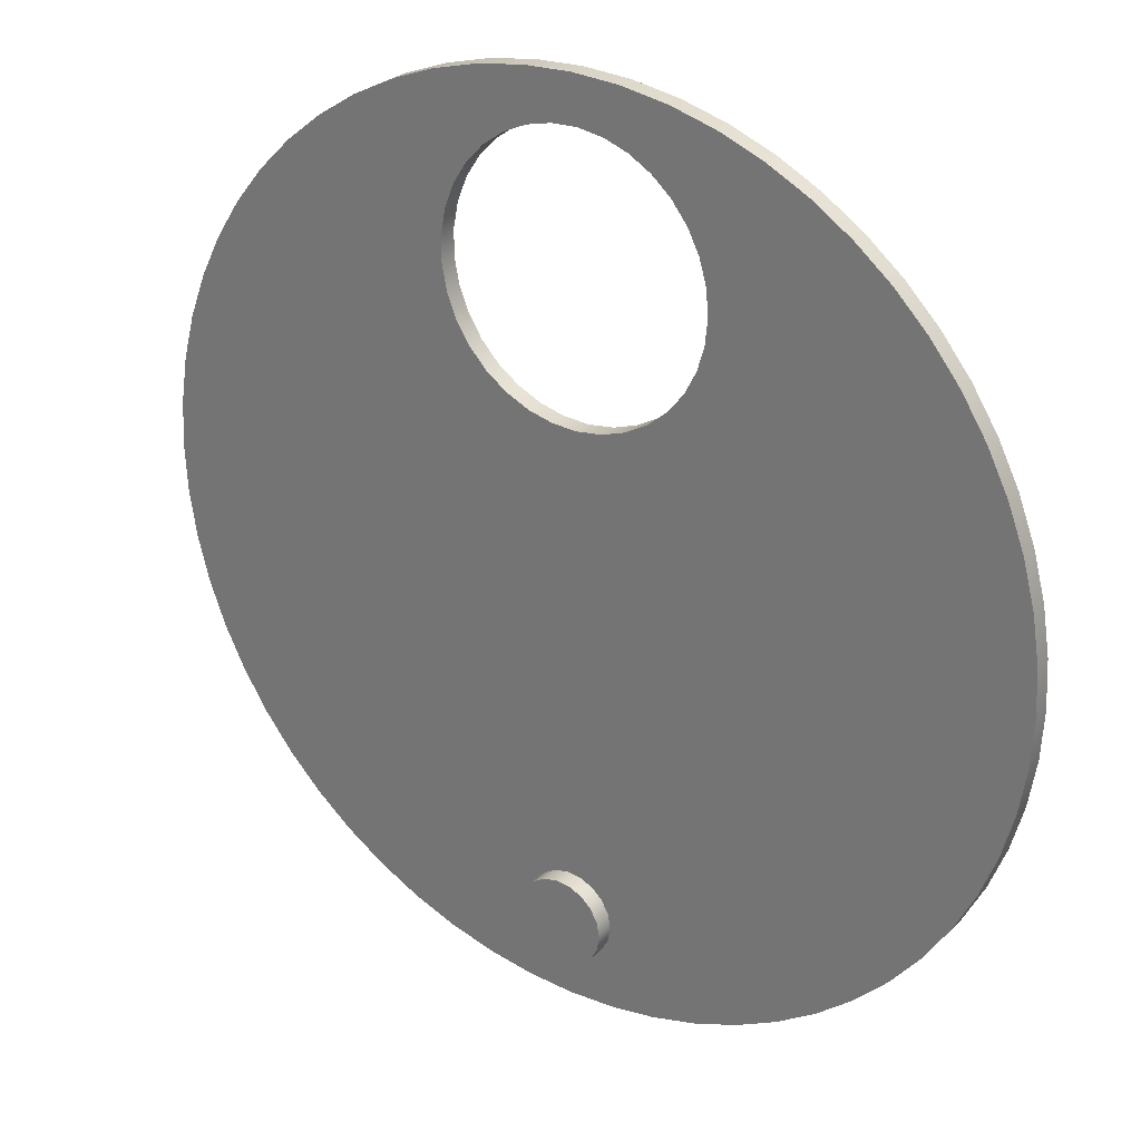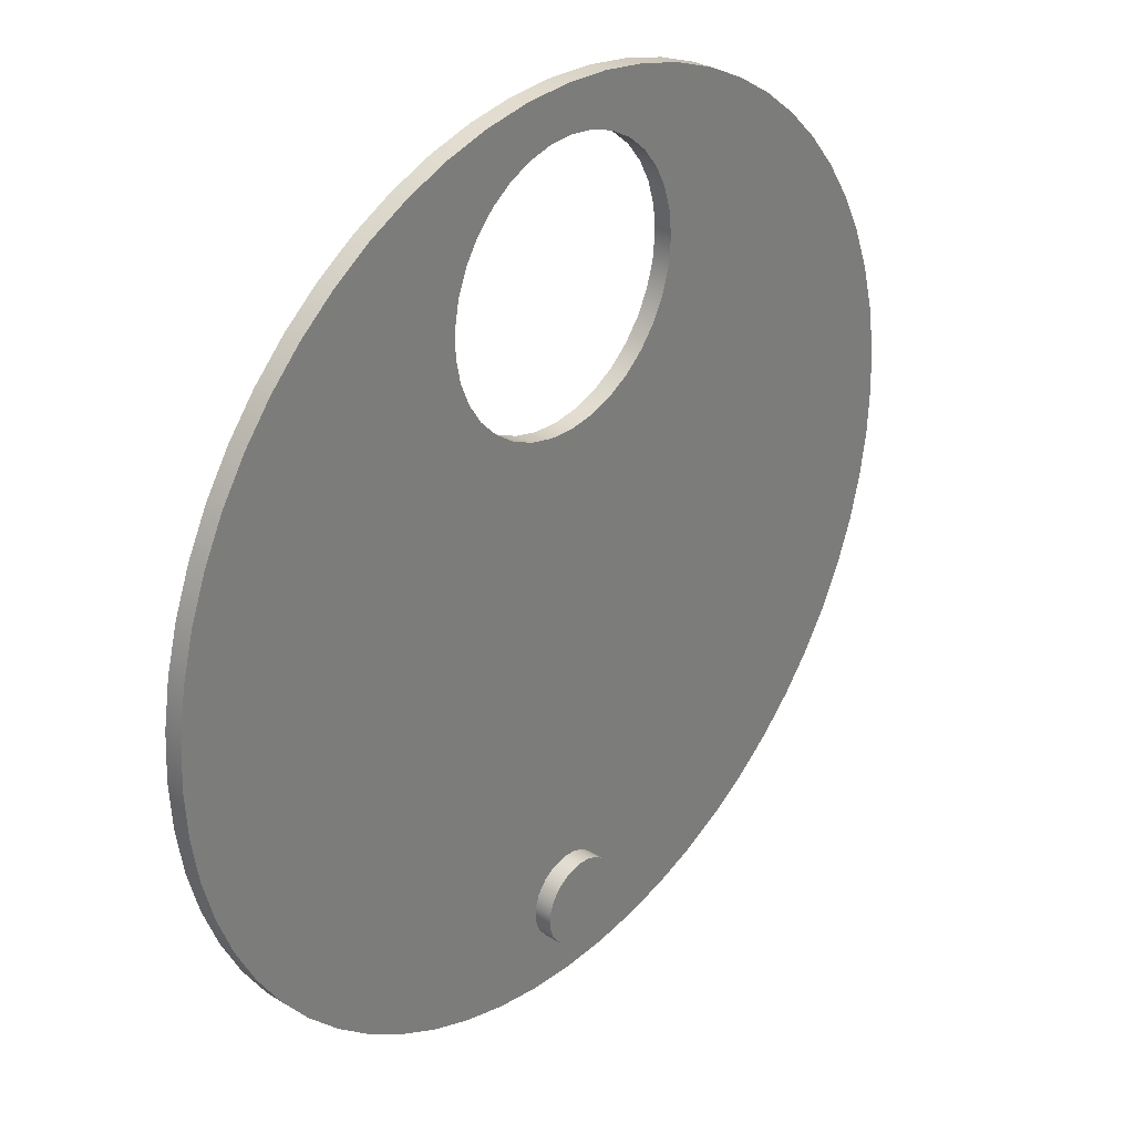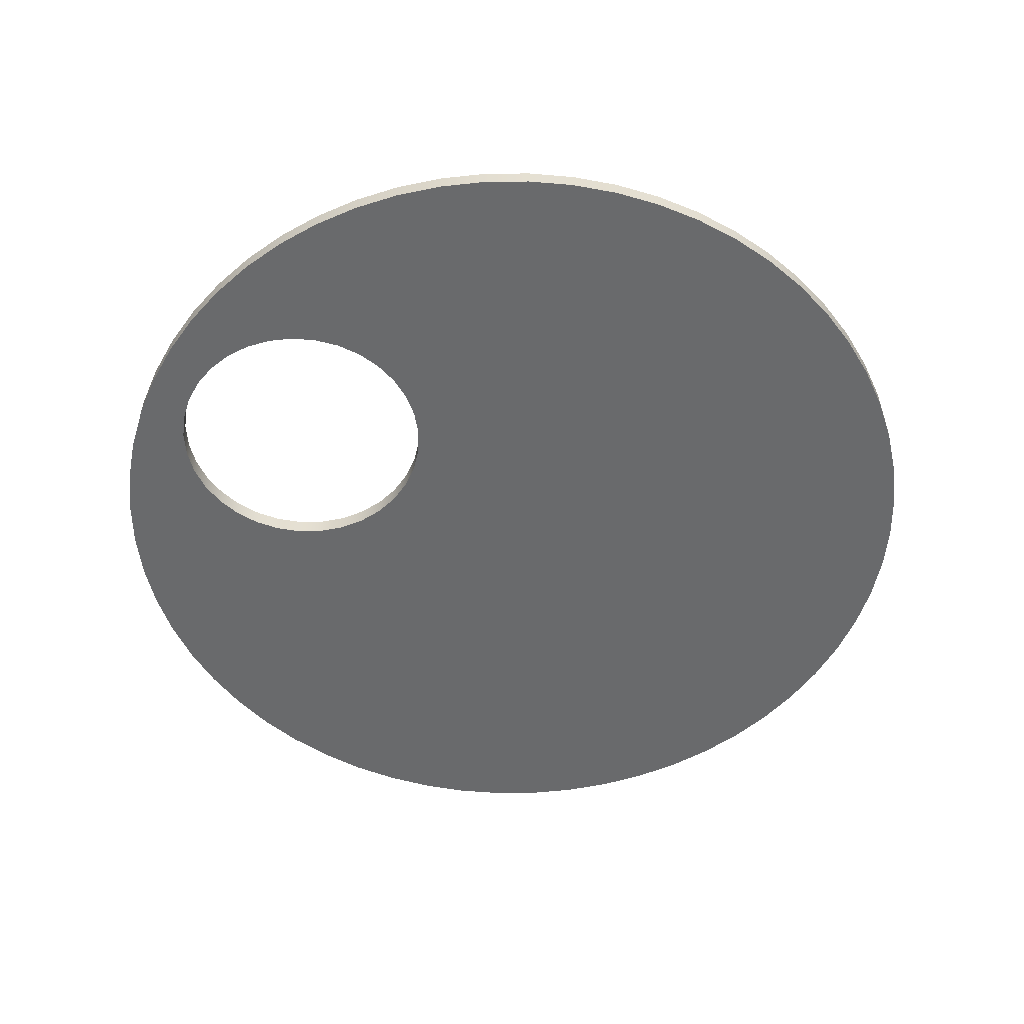
<metadata>
{"format":"obj","ext":"obj","renderer":"f3d","projection":"perspective","resolution":1024,"background":"white","views":[{"elev":27.5,"azim":-145.1,"up":"+Z"},{"elev":31.2,"azim":131.5,"up":"+Z"},{"elev":-52.9,"azim":63.7,"up":"+Y"}]}
</metadata>
<code>
v -0.2481 0.2 -2
v -0.2347 0.2 -2.081
v -0.1958 0.2 -2.152
v -0.1357 0.2 -2.208
v -0.06091 0.2 -2.241
v 0.02049 0.2 -2.247
v 0.09967 0.2 -2.227
v 0.1681 0.2 -2.183
v 0.2182 0.2 -2.118
v 0.2447 0.2 -2.041
v 0.2447 0.2 -1.959
v 0.2182 0.2 -1.882
v 0.1681 0.2 -1.817
v 0.09967 0.2 -1.773
v 0.02049 0.2 -1.753
v -0.06091 0.2 -1.759
v -0.1357 0.2 -1.792
v -0.1958 0.2 -1.848
v -0.2347 0.2 -1.919
v -0.2481 0.1 -2
v -0.2347 0.1 -1.919
v -0.1958 0.1 -1.848
v -0.1357 0.1 -1.792
v -0.06091 0.1 -1.759
v 0.02049 0.1 -1.753
v 0.09967 0.1 -1.773
v 0.1681 0.1 -1.817
v 0.2182 0.1 -1.882
v 0.2447 0.1 -1.959
v 0.2447 0.1 -2.041
v 0.2182 0.1 -2.118
v 0.1681 0.1 -2.183
v 0.09967 0.1 -2.227
v 0.02049 0.1 -2.247
v -0.06091 0.1 -2.241
v -0.1357 0.1 -2.208
v -0.1958 0.1 -2.152
v -0.2347 0.1 -2.081
v -0.2481 0.1 -2
v -0.2481 0.2 -2
v -0.2481 0.2 -2
v -0.2347 0.2 -1.919
v -0.1958 0.2 -1.848
v -0.1357 0.2 -1.792
v -0.06091 0.2 -1.759
v 0.02049 0.2 -1.753
v 0.09967 0.2 -1.773
v 0.1681 0.2 -1.817
v 0.2182 0.2 -1.882
v 0.2447 0.2 -1.959
v 0.2447 0.2 -2.041
v 0.2182 0.2 -2.118
v 0.1681 0.2 -2.183
v 0.09967 0.2 -2.227
v 0.02049 0.2 -2.247
v -0.06091 0.2 -2.241
v -0.1357 0.2 -2.208
v -0.1958 0.2 -2.152
v -0.2347 0.2 -2.081
v -0.75 0.1 1.5
v -0.7364 0.1 1.642
v -0.6963 0.1 1.779
v -0.6309 0.1 1.905
v -0.5428 0.1 2.018
v -0.435 0.1 2.111
v -0.3116 0.1 2.182
v -0.1768 0.1 2.229
v -0.03569 0.1 2.249
v 0.1067 0.1 2.242
v 0.2453 0.1 2.209
v 0.375 0.1 2.15
v 0.4911 0.1 2.067
v 0.5895 0.1 1.964
v 0.6666 0.1 1.844
v 0.7196 0.1 1.711
v 0.7466 0.1 1.571
v 0.7466 0.1 1.429
v 0.7196 0.1 1.289
v 0.6666 0.1 1.156
v 0.5895 0.1 1.036
v 0.4911 0.1 0.9332
v 0.375 0.1 0.8505
v 0.2453 0.1 0.7912
v 0.1067 0.1 0.7576
v -0.03569 0.1 0.7508
v -0.1768 0.1 0.7711
v -0.3116 0.1 0.8178
v -0.435 0.1 0.8891
v -0.5428 0.1 0.9824
v -0.6309 0.1 1.095
v -0.6963 0.1 1.221
v -0.7364 0.1 1.358
v -0.75 0 1.5
v -0.7364 0 1.358
v -0.6963 0 1.221
v -0.6309 0 1.095
v -0.5428 0 0.9824
v -0.435 0 0.8891
v -0.3116 0 0.8178
v -0.1768 0 0.7711
v -0.03569 0 0.7508
v 0.1067 0 0.7576
v 0.2453 0 0.7912
v 0.375 0 0.8505
v 0.4911 0 0.9332
v 0.5895 0 1.036
v 0.6666 0 1.156
v 0.7196 0 1.289
v 0.7466 0 1.429
v 0.7466 0 1.571
v 0.7196 0 1.711
v 0.6666 0 1.844
v 0.5895 0 1.964
v 0.4911 0 2.067
v 0.375 0 2.15
v 0.2453 0 2.209
v 0.1067 0 2.242
v -0.03569 0 2.249
v -0.1768 0 2.229
v -0.3116 0 2.182
v -0.435 0 2.111
v -0.5428 0 2.018
v -0.6309 0 1.905
v -0.6963 0 1.779
v -0.7364 0 1.642
v -0.75 0.1 1.5
v -0.75 0 1.5
v -2.5 0.1 2.22e-16
v -2.486 0.1 -0.2613
v -2.445 0.1 -0.5198
v -2.378 0.1 -0.7725
v -2.284 0.1 -1.017
v -2.165 0.1 -1.25
v -2.023 0.1 -1.469
v -1.858 0.1 -1.673
v -1.673 0.1 -1.858
v -1.469 0.1 -2.023
v -1.25 0.1 -2.165
v -1.017 0.1 -2.284
v -0.7725 0.1 -2.378
v -0.5198 0.1 -2.445
v -0.2613 0.1 -2.486
v 1.531e-16 0.1 -2.5
v 0.2613 0.1 -2.486
v 0.5198 0.1 -2.445
v 0.7725 0.1 -2.378
v 1.017 0.1 -2.284
v 1.25 0.1 -2.165
v 1.469 0.1 -2.023
v 1.673 0.1 -1.858
v 1.858 0.1 -1.673
v 2.023 0.1 -1.469
v 2.165 0.1 -1.25
v 2.284 0.1 -1.017
v 2.378 0.1 -0.7725
v 2.445 0.1 -0.5198
v 2.486 0.1 -0.2613
v 2.5 0.1 0
v 2.486 0.1 0.2613
v 2.445 0.1 0.5198
v 2.378 0.1 0.7725
v 2.284 0.1 1.017
v 2.165 0.1 1.25
v 2.023 0.1 1.469
v 1.858 0.1 1.673
v 1.673 0.1 1.858
v 1.469 0.1 2.023
v 1.25 0.1 2.165
v 1.017 0.1 2.284
v 0.7725 0.1 2.378
v 0.5198 0.1 2.445
v 0.2613 0.1 2.486
v 1.531e-16 0.1 2.5
v -0.2613 0.1 2.486
v -0.5198 0.1 2.445
v -0.7725 0.1 2.378
v -1.017 0.1 2.284
v -1.25 0.1 2.165
v -1.469 0.1 2.023
v -1.673 0.1 1.858
v -1.858 0.1 1.673
v -2.023 0.1 1.469
v -2.165 0.1 1.25
v -2.284 0.1 1.017
v -2.378 0.1 0.7725
v -2.445 0.1 0.5198
v -2.486 0.1 0.2613
v -2.5 0 3.062e-16
v -2.486 0 0.2613
v -2.445 0 0.5198
v -2.378 0 0.7725
v -2.284 0 1.017
v -2.165 0 1.25
v -2.023 0 1.469
v -1.858 0 1.673
v -1.673 0 1.858
v -1.469 0 2.023
v -1.25 0 2.165
v -1.017 0 2.284
v -0.7725 0 2.378
v -0.5198 0 2.445
v -0.2613 0 2.486
v 1.531e-16 0 2.5
v 0.2613 0 2.486
v 0.5198 0 2.445
v 0.7725 0 2.378
v 1.017 0 2.284
v 1.25 0 2.165
v 1.469 0 2.023
v 1.673 0 1.858
v 1.858 0 1.673
v 2.023 0 1.469
v 2.165 0 1.25
v 2.284 0 1.017
v 2.378 0 0.7725
v 2.445 0 0.5198
v 2.486 0 0.2613
v 2.5 0 0
v 2.486 0 -0.2613
v 2.445 0 -0.5198
v 2.378 0 -0.7725
v 2.284 0 -1.017
v 2.165 0 -1.25
v 2.023 0 -1.469
v 1.858 0 -1.673
v 1.673 0 -1.858
v 1.469 0 -2.023
v 1.25 0 -2.165
v 1.017 0 -2.284
v 0.7725 0 -2.378
v 0.5198 0 -2.445
v 0.2613 0 -2.486
v 1.531e-16 0 -2.5
v -0.2613 0 -2.486
v -0.5198 0 -2.445
v -0.7725 0 -2.378
v -1.017 0 -2.284
v -1.25 0 -2.165
v -1.469 0 -2.023
v -1.673 0 -1.858
v -1.858 0 -1.673
v -2.023 0 -1.469
v -2.165 0 -1.25
v -2.284 0 -1.017
v -2.378 0 -0.7725
v -2.445 0 -0.5198
v -2.486 0 -0.2613
v -2.5 0 3.062e-16
v -2.5 0.1 2.22e-16
v -0.75 0.1 1.5
v -0.7364 0.1 1.358
v -0.6963 0.1 1.221
v -0.6309 0.1 1.095
v -0.5428 0.1 0.9824
v -0.435 0.1 0.8891
v -0.3116 0.1 0.8178
v -0.1768 0.1 0.7711
v -0.03569 0.1 0.7508
v 0.1067 0.1 0.7576
v 0.2453 0.1 0.7912
v 0.375 0.1 0.8505
v 0.4911 0.1 0.9332
v 0.5895 0.1 1.036
v 0.6666 0.1 1.156
v 0.7196 0.1 1.289
v 0.7466 0.1 1.429
v 0.7466 0.1 1.571
v 0.7196 0.1 1.711
v 0.6666 0.1 1.844
v 0.5895 0.1 1.964
v 0.4911 0.1 2.067
v 0.375 0.1 2.15
v 0.2453 0.1 2.209
v 0.1067 0.1 2.242
v -0.03569 0.1 2.249
v -0.1768 0.1 2.229
v -0.3116 0.1 2.182
v -0.435 0.1 2.111
v -0.5428 0.1 2.018
v -0.6309 0.1 1.905
v -0.6963 0.1 1.779
v -0.7364 0.1 1.642
v -0.2481 0.1 -2
v -0.2347 0.1 -2.081
v -0.1958 0.1 -2.152
v -0.1357 0.1 -2.208
v -0.06091 0.1 -2.241
v 0.02049 0.1 -2.247
v 0.09967 0.1 -2.227
v 0.1681 0.1 -2.183
v 0.2182 0.1 -2.118
v 0.2447 0.1 -2.041
v 0.2447 0.1 -1.959
v 0.2182 0.1 -1.882
v 0.1681 0.1 -1.817
v 0.09967 0.1 -1.773
v 0.02049 0.1 -1.753
v -0.06091 0.1 -1.759
v -0.1357 0.1 -1.792
v -0.1958 0.1 -1.848
v -0.2347 0.1 -1.919
v -2.5 0.1 2.22e-16
v -2.486 0.1 0.2613
v -2.445 0.1 0.5198
v -2.378 0.1 0.7725
v -2.284 0.1 1.017
v -2.165 0.1 1.25
v -2.023 0.1 1.469
v -1.858 0.1 1.673
v -1.673 0.1 1.858
v -1.469 0.1 2.023
v -1.25 0.1 2.165
v -1.017 0.1 2.284
v -0.7725 0.1 2.378
v -0.5198 0.1 2.445
v -0.2613 0.1 2.486
v 1.531e-16 0.1 2.5
v 0.2613 0.1 2.486
v 0.5198 0.1 2.445
v 0.7725 0.1 2.378
v 1.017 0.1 2.284
v 1.25 0.1 2.165
v 1.469 0.1 2.023
v 1.673 0.1 1.858
v 1.858 0.1 1.673
v 2.023 0.1 1.469
v 2.165 0.1 1.25
v 2.284 0.1 1.017
v 2.378 0.1 0.7725
v 2.445 0.1 0.5198
v 2.486 0.1 0.2613
v 2.5 0.1 0
v 2.486 0.1 -0.2613
v 2.445 0.1 -0.5198
v 2.378 0.1 -0.7725
v 2.284 0.1 -1.017
v 2.165 0.1 -1.25
v 2.023 0.1 -1.469
v 1.858 0.1 -1.673
v 1.673 0.1 -1.858
v 1.469 0.1 -2.023
v 1.25 0.1 -2.165
v 1.017 0.1 -2.284
v 0.7725 0.1 -2.378
v 0.5198 0.1 -2.445
v 0.2613 0.1 -2.486
v 1.531e-16 0.1 -2.5
v -0.2613 0.1 -2.486
v -0.5198 0.1 -2.445
v -0.7725 0.1 -2.378
v -1.017 0.1 -2.284
v -1.25 0.1 -2.165
v -1.469 0.1 -2.023
v -1.673 0.1 -1.858
v -1.858 0.1 -1.673
v -2.023 0.1 -1.469
v -2.165 0.1 -1.25
v -2.284 0.1 -1.017
v -2.378 0.1 -0.7725
v -2.445 0.1 -0.5198
v -2.486 0.1 -0.2613
v -0.75 0 1.5
v -0.7364 0 1.642
v -0.6963 0 1.779
v -0.6309 0 1.905
v -0.5428 0 2.018
v -0.435 0 2.111
v -0.3116 0 2.182
v -0.1768 0 2.229
v -0.03569 0 2.249
v 0.1067 0 2.242
v 0.2453 0 2.209
v 0.375 0 2.15
v 0.4911 0 2.067
v 0.5895 0 1.964
v 0.6666 0 1.844
v 0.7196 0 1.711
v 0.7466 0 1.571
v 0.7466 0 1.429
v 0.7196 0 1.289
v 0.6666 0 1.156
v 0.5895 0 1.036
v 0.4911 0 0.9332
v 0.375 0 0.8505
v 0.2453 0 0.7912
v 0.1067 0 0.7576
v -0.03569 0 0.7508
v -0.1768 0 0.7711
v -0.3116 0 0.8178
v -0.435 0 0.8891
v -0.5428 0 0.9824
v -0.6309 0 1.095
v -0.6963 0 1.221
v -0.7364 0 1.358
v -2.5 0 3.062e-16
v -2.486 0 -0.2613
v -2.445 0 -0.5198
v -2.378 0 -0.7725
v -2.284 0 -1.017
v -2.165 0 -1.25
v -2.023 0 -1.469
v -1.858 0 -1.673
v -1.673 0 -1.858
v -1.469 0 -2.023
v -1.25 0 -2.165
v -1.017 0 -2.284
v -0.7725 0 -2.378
v -0.5198 0 -2.445
v -0.2613 0 -2.486
v 1.531e-16 0 -2.5
v 0.2613 0 -2.486
v 0.5198 0 -2.445
v 0.7725 0 -2.378
v 1.017 0 -2.284
v 1.25 0 -2.165
v 1.469 0 -2.023
v 1.673 0 -1.858
v 1.858 0 -1.673
v 2.023 0 -1.469
v 2.165 0 -1.25
v 2.284 0 -1.017
v 2.378 0 -0.7725
v 2.445 0 -0.5198
v 2.486 0 -0.2613
v 2.5 0 0
v 2.486 0 0.2613
v 2.445 0 0.5198
v 2.378 0 0.7725
v 2.284 0 1.017
v 2.165 0 1.25
v 2.023 0 1.469
v 1.858 0 1.673
v 1.673 0 1.858
v 1.469 0 2.023
v 1.25 0 2.165
v 1.017 0 2.284
v 0.7725 0 2.378
v 0.5198 0 2.445
v 0.2613 0 2.486
v 1.531e-16 0 2.5
v -0.2613 0 2.486
v -0.5198 0 2.445
v -0.7725 0 2.378
v -1.017 0 2.284
v -1.25 0 2.165
v -1.469 0 2.023
v -1.673 0 1.858
v -1.858 0 1.673
v -2.023 0 1.469
v -2.165 0 1.25
v -2.284 0 1.017
v -2.378 0 0.7725
v -2.445 0 0.5198
v -2.486 0 0.2613
g b64c81ca-e340-11ea-b6ea-54bf646e7e1f
f 2 38 1
f 1 38 39
f 40 20 19
f 19 20 21
f 19 21 18
f 18 21 22
f 18 22 17
f 17 22 23
f 17 23 16
f 16 23 24
f 16 24 15
f 15 24 25
f 15 25 14
f 14 25 26
f 14 26 13
f 13 26 27
f 13 27 12
f 12 27 28
f 12 28 11
f 11 28 29
f 11 29 10
f 10 29 30
f 10 30 9
f 9 30 31
f 9 31 8
f 8 31 32
f 8 32 7
f 7 32 33
f 7 33 6
f 6 33 34
f 6 34 5
f 5 34 35
f 5 35 4
f 4 35 36
f 4 36 3
f 3 36 37
f 3 37 2
f 2 37 38
g b64ef308-e340-11ea-b94c-54bf646e7e1f
f 42 50 41
f 41 50 51
f 41 51 59
f 59 51 52
f 59 52 58
f 58 52 53
f 58 53 57
f 57 53 54
f 57 54 56
f 56 54 55
f 50 42 49
f 49 42 43
f 49 43 48
f 48 43 44
f 48 44 47
f 47 44 45
f 47 45 46
g b606c3d8-e340-11ea-a64f-54bf646e7e1f
f 61 125 60
f 60 125 127
f 126 93 92
f 92 93 94
f 92 94 91
f 91 94 95
f 91 95 90
f 90 95 96
f 90 96 89
f 89 96 97
f 89 97 88
f 88 97 98
f 88 98 87
f 87 98 99
f 87 99 86
f 86 99 100
f 86 100 85
f 85 100 101
f 85 101 84
f 84 101 102
f 84 102 83
f 83 102 103
f 83 103 82
f 82 103 104
f 82 104 81
f 81 104 105
f 81 105 80
f 80 105 106
f 80 106 79
f 79 106 107
f 79 107 78
f 78 107 108
f 78 108 77
f 77 108 109
f 77 109 76
f 76 109 110
f 76 110 75
f 75 110 111
f 75 111 74
f 74 111 112
f 74 112 73
f 73 112 113
f 73 113 72
f 72 113 114
f 72 114 71
f 71 114 115
f 71 115 70
f 70 115 116
f 70 116 69
f 69 116 117
f 69 117 68
f 68 117 118
f 68 118 67
f 67 118 119
f 67 119 66
f 66 119 120
f 66 120 65
f 65 120 121
f 65 121 64
f 64 121 122
f 64 122 63
f 63 122 123
f 63 123 62
f 62 123 124
f 62 124 61
f 61 124 125
g b6087194-e340-11ea-b253-54bf646e7e1f
f 129 247 128
f 128 247 248
f 249 188 187
f 187 188 189
f 187 189 186
f 186 189 190
f 186 190 185
f 185 190 191
f 185 191 184
f 184 191 192
f 184 192 183
f 183 192 193
f 183 193 182
f 182 193 194
f 182 194 181
f 181 194 195
f 181 195 180
f 180 195 196
f 180 196 179
f 179 196 197
f 179 197 178
f 178 197 198
f 178 198 177
f 177 198 199
f 177 199 176
f 176 199 200
f 176 200 175
f 175 200 201
f 175 201 174
f 174 201 202
f 174 202 173
f 173 202 203
f 173 203 172
f 172 203 204
f 172 204 171
f 171 204 205
f 171 205 170
f 170 205 206
f 170 206 169
f 169 206 207
f 169 207 168
f 168 207 208
f 168 208 167
f 167 208 209
f 167 209 166
f 166 209 210
f 166 210 165
f 165 210 211
f 165 211 164
f 164 211 212
f 164 212 163
f 163 212 213
f 163 213 162
f 162 213 214
f 162 214 161
f 161 214 215
f 161 215 160
f 160 215 216
f 160 216 159
f 159 216 217
f 159 217 158
f 158 217 218
f 158 218 157
f 157 218 219
f 157 219 156
f 156 219 220
f 156 220 155
f 155 220 221
f 155 221 154
f 154 221 222
f 154 222 153
f 153 222 223
f 153 223 152
f 152 223 224
f 152 224 151
f 151 224 225
f 151 225 150
f 150 225 226
f 150 226 149
f 149 226 227
f 149 227 148
f 148 227 228
f 148 228 147
f 147 228 229
f 147 229 146
f 146 229 230
f 146 230 145
f 145 230 231
f 145 231 144
f 144 231 232
f 144 232 143
f 143 232 233
f 143 233 142
f 142 233 234
f 142 234 141
f 141 234 235
f 141 235 140
f 140 235 236
f 140 236 139
f 139 236 237
f 139 237 138
f 138 237 238
f 138 238 137
f 137 238 239
f 137 239 136
f 136 239 240
f 136 240 135
f 135 240 241
f 135 241 134
f 134 241 242
f 134 242 133
f 133 242 243
f 133 243 132
f 132 243 244
f 132 244 131
f 131 244 245
f 131 245 130
f 130 245 246
f 130 246 129
f 129 246 247
g b60a1f54-e340-11ea-bb7a-54bf646e7e1f
f 251 310 250
f 250 310 311
f 250 311 282
f 282 311 312
f 282 312 281
f 281 312 313
f 281 313 280
f 280 313 314
f 280 314 279
f 279 314 278
f 278 314 315
f 278 315 277
f 277 315 316
f 277 316 276
f 276 316 275
f 275 316 317
f 275 317 274
f 274 317 318
f 274 318 273
f 273 318 319
f 273 319 272
f 272 319 271
f 271 319 320
f 271 320 270
f 270 320 321
f 270 321 269
f 269 321 322
f 269 322 268
f 268 322 323
f 268 323 267
f 267 323 324
f 267 324 266
f 266 324 325
f 266 325 265
f 265 325 326
f 265 326 327
f 252 308 251
f 251 308 309
f 251 309 310
f 308 252 307
f 307 252 253
f 307 253 306
f 306 253 305
f 305 253 254
f 305 254 304
f 304 254 303
f 303 254 302
f 302 254 255
f 302 255 361
f 361 255 360
f 360 255 359
f 359 255 256
f 359 256 358
f 358 256 357
f 357 256 299
f 357 299 356
f 356 299 355
f 355 299 354
f 354 299 300
f 354 300 353
f 353 300 352
f 352 300 301
f 352 301 351
f 351 301 283
f 351 283 350
f 350 283 284
f 350 284 349
f 349 284 285
f 349 285 348
f 348 285 286
f 348 286 287
f 256 257 299
f 299 257 298
f 298 257 258
f 298 258 297
f 297 258 259
f 297 259 296
f 296 259 260
f 296 260 337
f 337 260 261
f 337 261 336
f 336 261 335
f 335 261 334
f 334 261 333
f 333 261 262
f 333 262 332
f 332 262 331
f 331 262 263
f 331 263 330
f 330 263 329
f 329 263 328
f 328 263 264
f 328 264 327
f 327 264 265
f 348 287 347
f 347 287 288
f 347 288 289
f 347 289 346
f 346 289 290
f 346 290 345
f 345 290 291
f 345 291 292
f 345 292 344
f 344 292 293
f 344 293 343
f 343 293 294
f 343 294 342
f 342 294 341
f 341 294 295
f 341 295 340
f 340 295 339
f 339 295 338
f 338 295 296
f 338 296 337
g b60bcd1a-e340-11ea-ba3b-54bf646e7e1f
f 363 446 362
f 362 446 447
f 362 447 394
f 394 447 448
f 394 448 449
f 446 363 445
f 445 363 364
f 445 364 444
f 444 364 365
f 444 365 443
f 443 365 366
f 443 366 367
f 443 367 442
f 442 367 368
f 442 368 441
f 441 368 369
f 441 369 370
f 441 370 440
f 440 370 371
f 440 371 439
f 439 371 372
f 439 372 438
f 438 372 373
f 438 373 374
f 438 374 437
f 437 374 375
f 437 375 436
f 436 375 376
f 436 376 435
f 435 376 377
f 435 377 434
f 434 377 378
f 434 378 433
f 433 378 379
f 433 379 432
f 432 379 380
f 432 380 431
f 431 380 430
f 430 380 381
f 430 381 429
f 429 381 382
f 429 382 428
f 428 382 427
f 427 382 426
f 426 382 383
f 426 383 425
f 425 383 424
f 424 383 384
f 424 384 423
f 423 384 422
f 422 384 421
f 421 384 420
f 420 384 385
f 420 385 419
f 419 385 418
f 418 385 417
f 417 385 416
f 416 385 386
f 416 386 415
f 415 386 414
f 414 386 413
f 413 386 412
f 412 386 411
f 411 386 387
f 411 387 410
f 410 387 409
f 409 387 408
f 408 387 407
f 407 387 406
f 406 387 388
f 406 388 405
f 405 388 404
f 404 388 403
f 403 388 402
f 402 388 389
f 402 389 401
f 401 389 400
f 400 389 399
f 399 389 398
f 398 389 390
f 398 390 397
f 397 390 396
f 396 390 395
f 395 390 391
f 395 391 454
f 454 391 453
f 453 391 452
f 452 391 392
f 452 392 451
f 451 392 450
f 450 392 393
f 450 393 449
f 449 393 394

</code>
